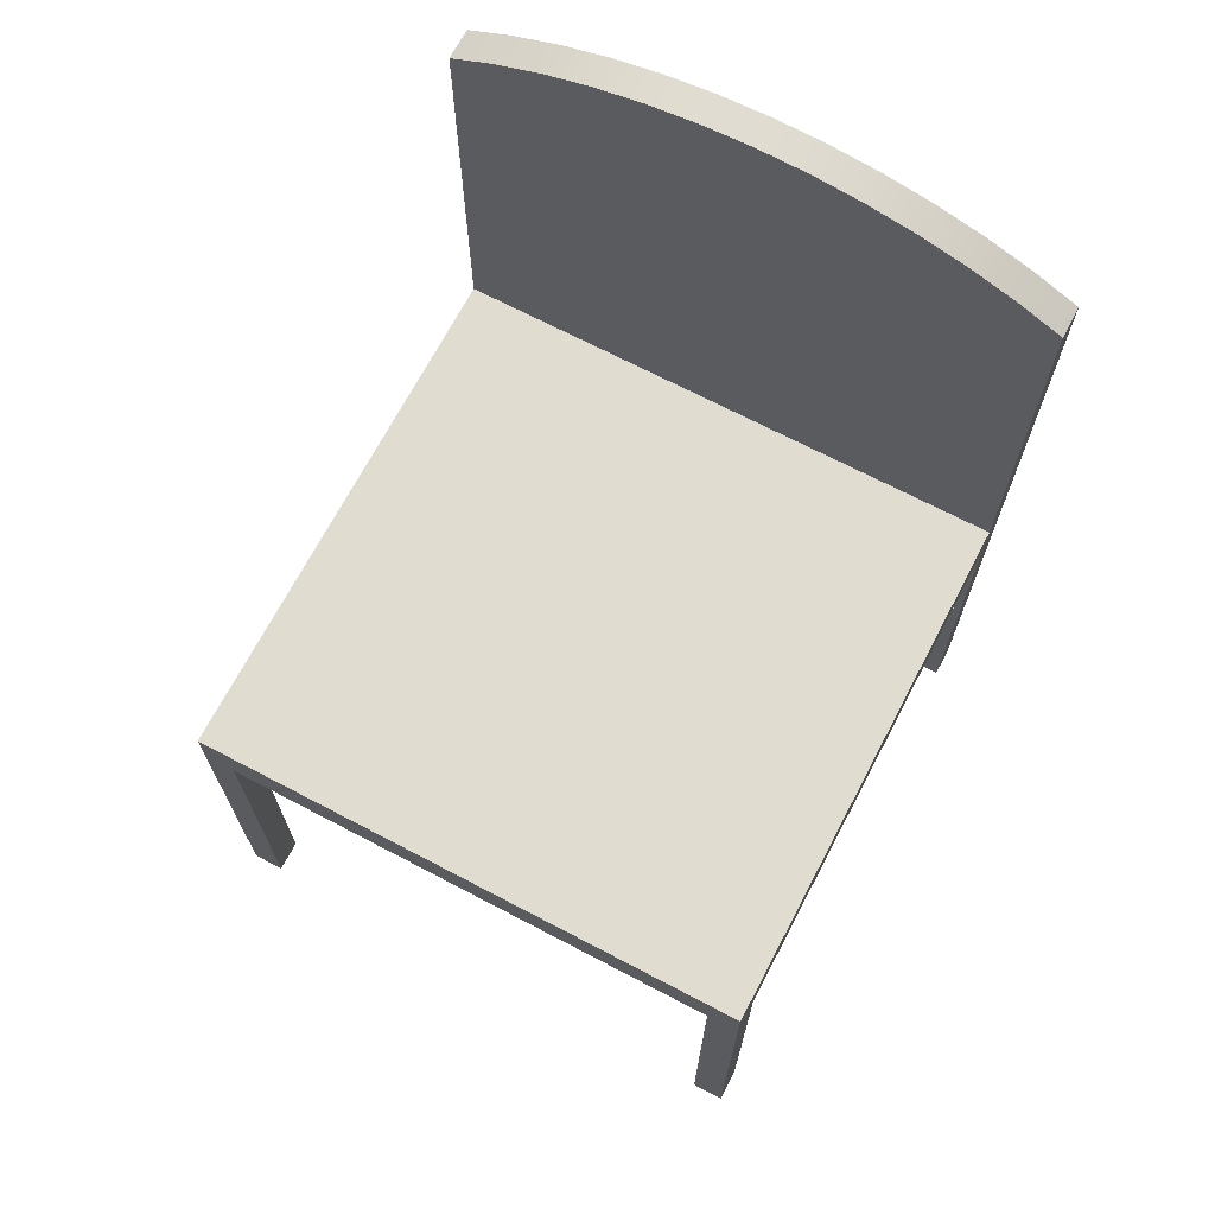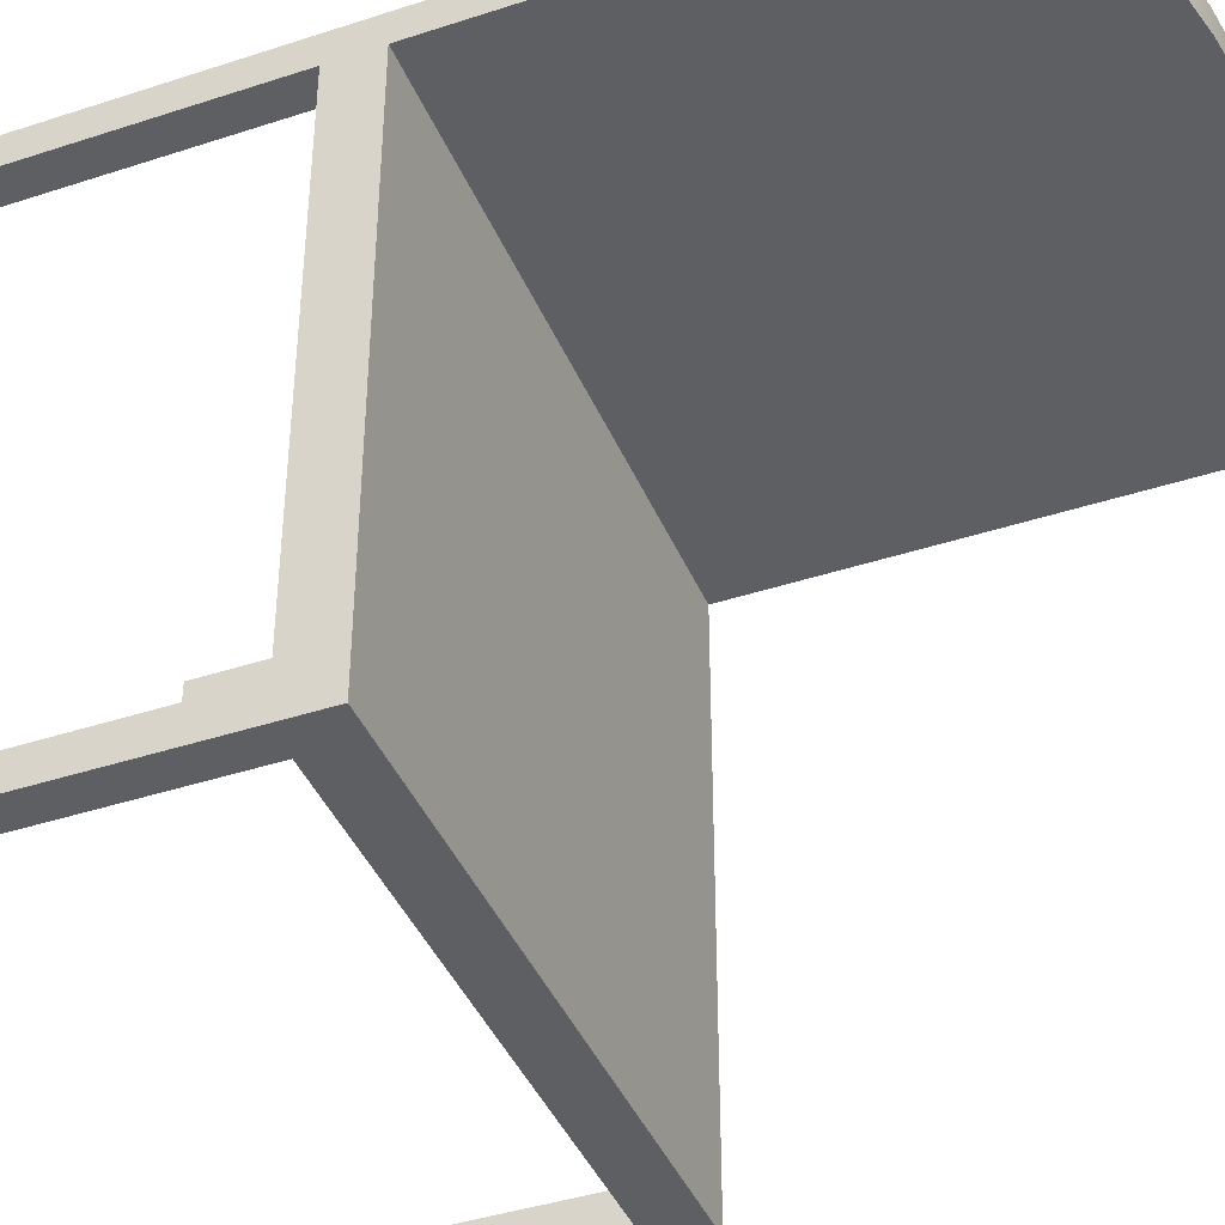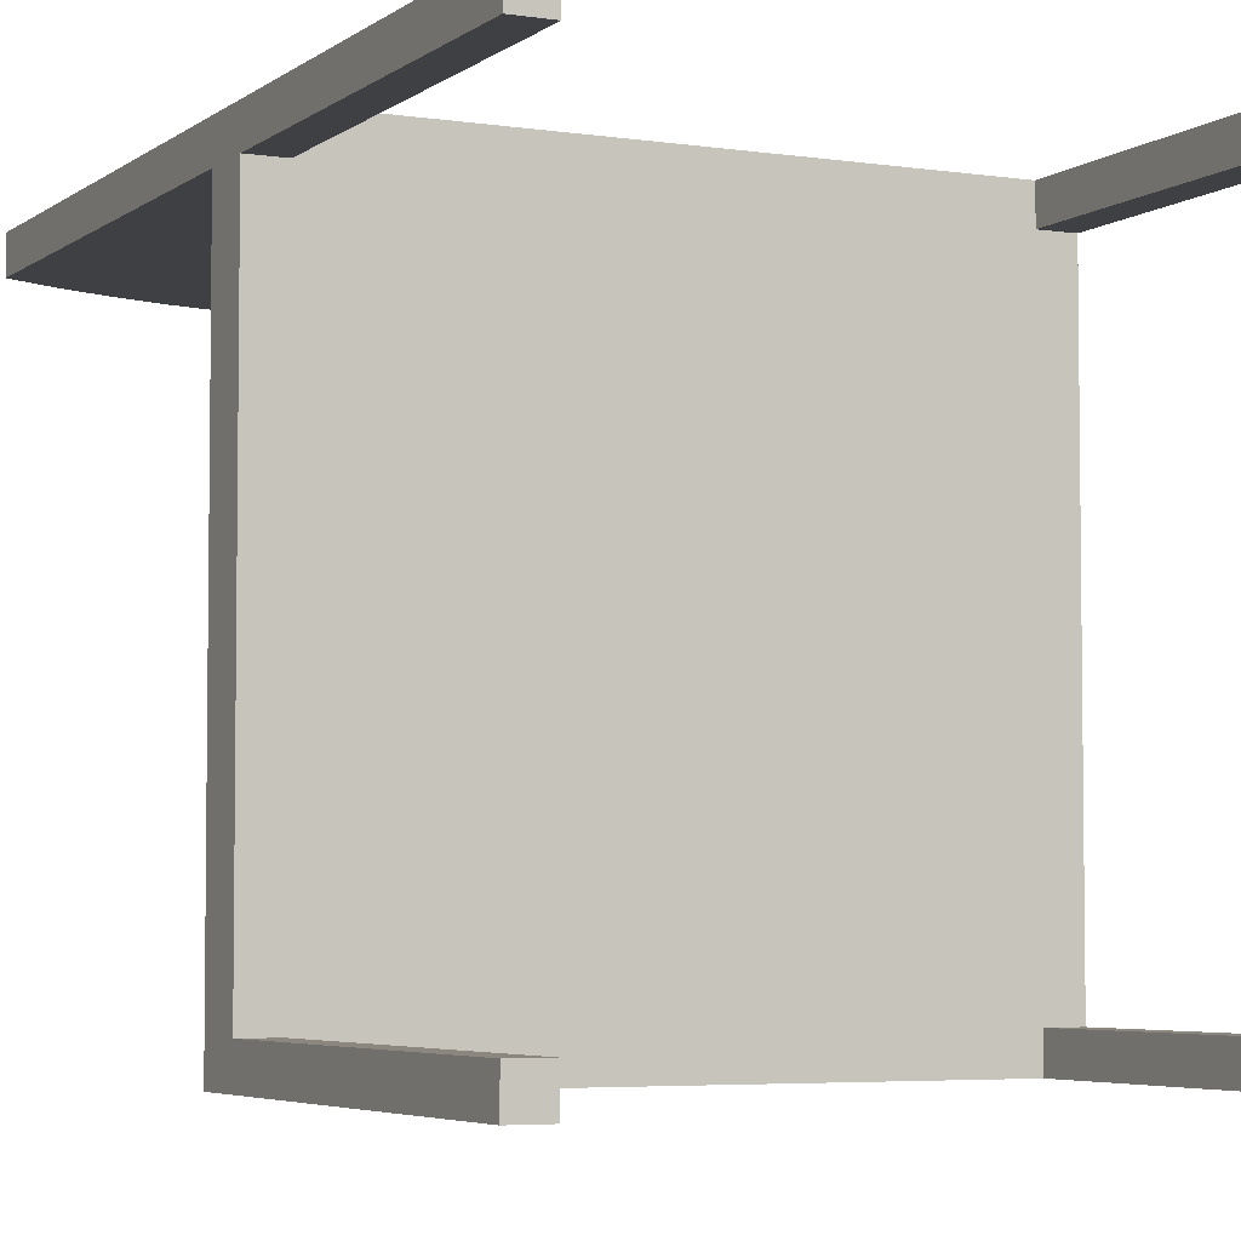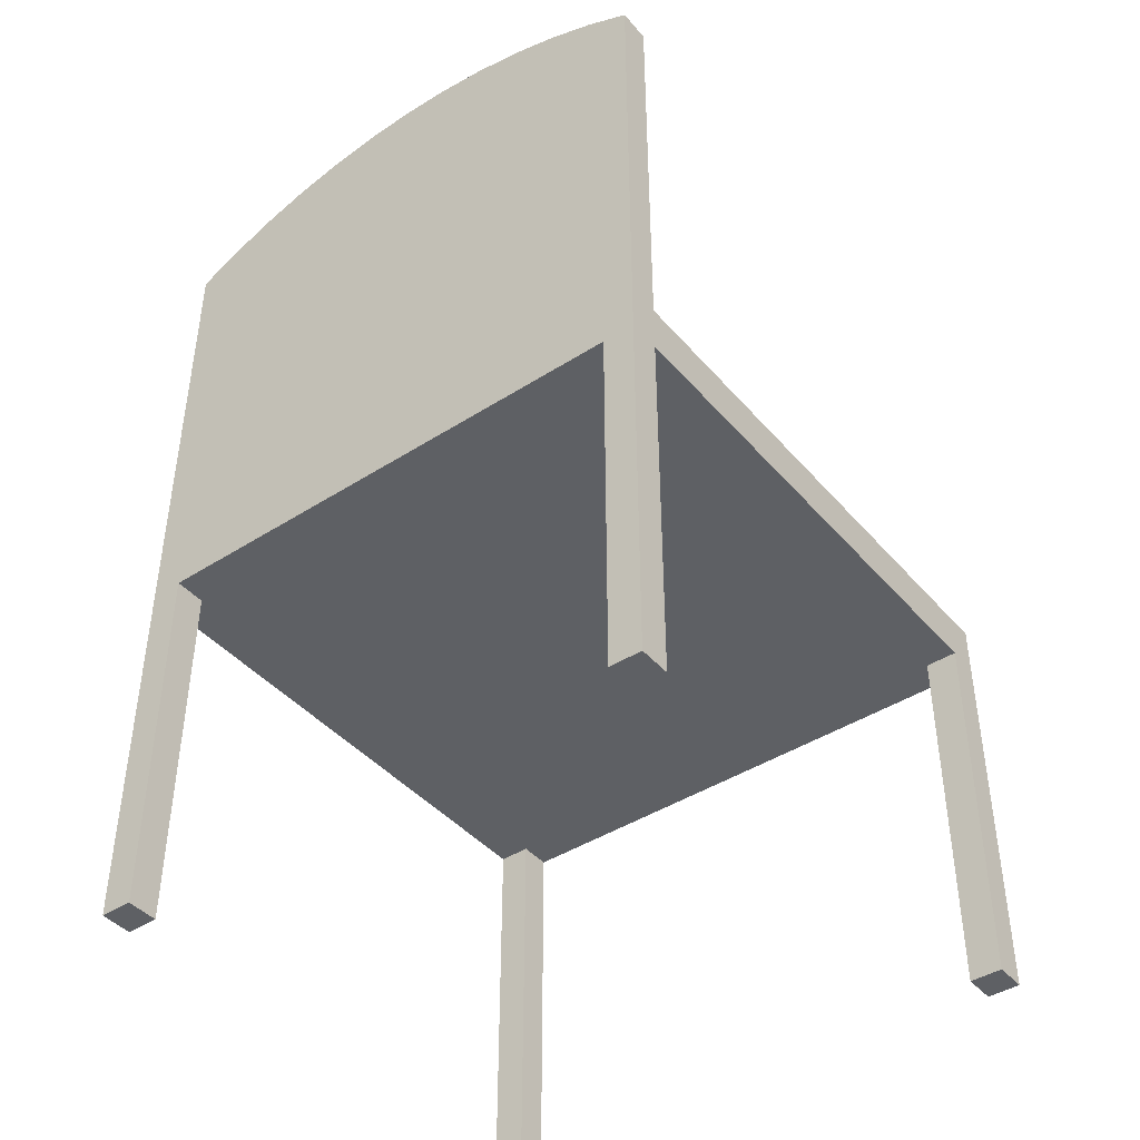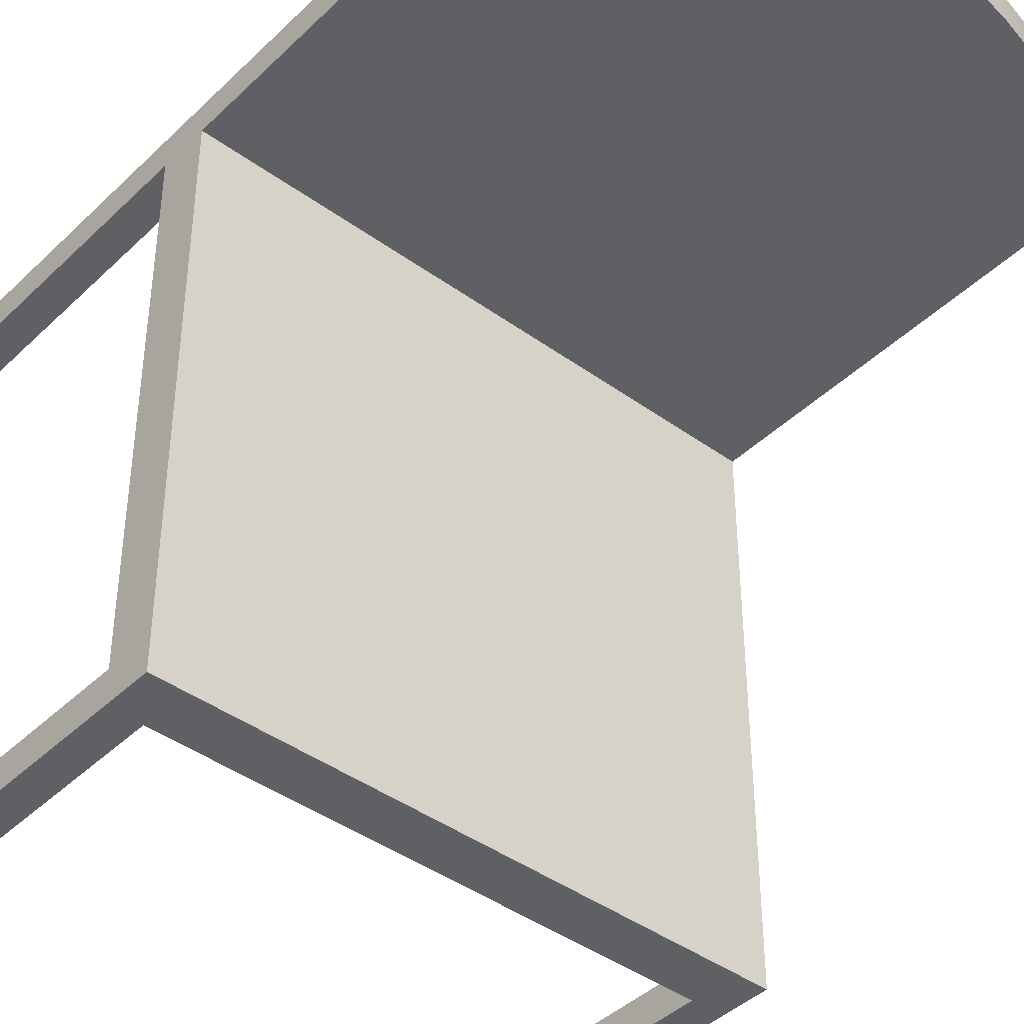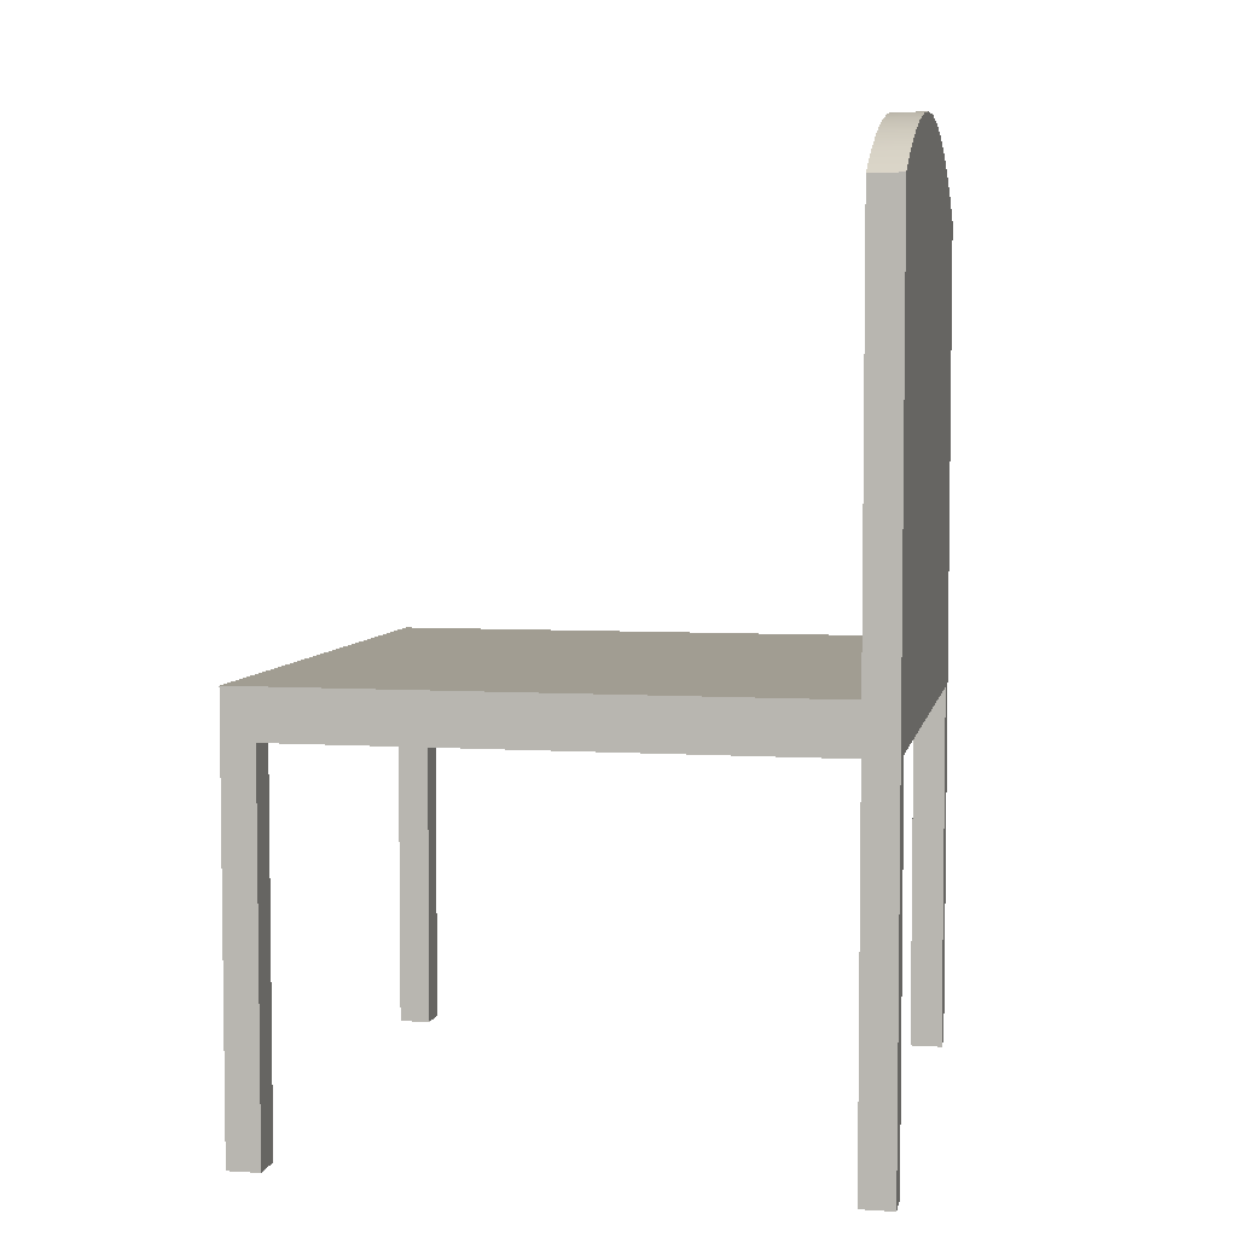
<metadata>
{"format":"obj","ext":"obj","renderer":"f3d","projection":"perspective","resolution":1024,"background":"white","views":[{"elev":69.4,"azim":-152.3,"up":"+Y"},{"elev":-41.4,"azim":111.7,"up":"+Z"},{"elev":-4.7,"azim":-26.0,"up":"+Z"},{"elev":-42.9,"azim":37.3,"up":"+Y"},{"elev":-42.1,"azim":138.9,"up":"+Z"},{"elev":4.8,"azim":-78.9,"up":"+Y"}]}
</metadata>
<code>
v -0.2349 -0.4105 -0.3335
v -0.2088 -0.4105 -0.3074
v -0.2349 -0.4105 -0.3074
v -0.2088 -0.4105 -0.3335
v -0.2349 -0.107 -0.3074
v -0.2088 -0.107 -0.3335
v -0.2088 -0.107 -0.3074
v -0.2349 -0.06788 -0.3335
v 0.2349 -0.107 -0.3074
v -0.2349 -0.06788 0.1103
v 0.2088 -0.107 -0.3335
v 0.2088 -0.107 -0.3074
v 0.2349 -0.107 0.1103
v -0.2349 -0.107 0.1103
v 0.2349 -0.06788 -0.3335
v 0.2088 -0.107 0.1103
v 0.2349 -0.4105 -0.3074
v -0.2349 0.2747 0.1364
v -0.2088 -0.107 0.1103
v 0.2349 -0.06788 0.1103
v 0.2088 -0.4105 -0.3335
v 0.2088 -0.4105 0.1103
v 0.2088 -0.4105 -0.3074
v -0.2349 -0.4105 0.1103
v -0.2349 0.2747 0.1103
v 0.2349 0.2747 0.1103
v 0.2349 -0.4105 -0.3335
v 0.2088 -0.107 0.1364
v 0.2349 -0.4105 0.1103
v 0.2349 0.2747 0.1364
v -0.2349 -0.4105 0.1364
v -0.1985 0.2934 0.1103
v -0.2088 -0.4105 0.1103
v -0.2088 -0.107 0.1364
v 0.2349 -0.4105 0.1364
v 0.2088 -0.4105 0.1364
v -0.2088 -0.4105 0.1364
v -0.1985 0.2934 0.1364
v -0.1606 0.3088 0.1103
v 0.1985 0.2934 0.1364
v 0.1985 0.2934 0.1103
v -0.1606 0.3088 0.1364
v -0.1215 0.321 0.1103
v 0.1606 0.3088 0.1364
v 0.1606 0.3088 0.1103
v -0.1215 0.321 0.1364
v -0.0815 0.3297 0.1103
v 0.1215 0.321 0.1364
v 0.1215 0.321 0.1103
v -0.0815 0.3297 0.1364
v -0.0409 0.335 0.1103
v 0.0815 0.3297 0.1364
v 0.0815 0.3297 0.1103
v -0.0409 0.335 0.1364
v 1e-06 0.3367 0.1103
v 0.0409 0.335 0.1364
v 0.0409 0.335 0.1103
v 1e-06 0.3367 0.1364
g mesh1_mesh1-geometry
f 1 2 3
f 2 1 4
f 2 5 3
f 5 1 3
f 1 6 4
f 6 2 4
f 5 2 7
f 1 5 8
f 8 6 1
f 2 6 7
f 9 5 7
f 8 5 10
f 8 11 6
f 6 12 7
f 13 5 9
f 9 7 12
f 14 10 5
f 10 15 8
f 15 11 8
f 12 6 11
f 16 5 13
f 9 15 13
f 12 17 9
f 14 18 10
f 5 19 14
f 15 10 20
f 15 21 11
f 21 12 11
f 19 5 16
f 13 22 16
f 17 15 9
f 20 13 15
f 17 12 23
f 24 18 14
f 10 18 25
f 19 24 14
f 10 26 20
f 21 15 27
f 12 21 23
f 28 19 16
f 22 13 29
f 22 28 16
f 15 17 27
f 30 13 20
f 21 17 23
f 18 24 31
f 18 32 25
f 25 30 18
f 26 10 25
f 24 19 33
f 30 20 26
f 17 21 27
f 19 28 34
f 13 35 29
f 35 22 29
f 28 22 36
f 35 13 30
f 24 37 31
f 37 18 31
f 32 18 38
f 39 25 32
f 30 25 26
f 28 30 18
f 40 18 30
f 25 41 26
f 19 37 33
f 37 24 33
f 41 30 26
f 28 18 34
f 37 19 34
f 22 35 36
f 36 35 28
f 30 28 35
f 34 18 37
f 18 42 38
f 38 39 32
f 43 25 39
f 18 40 44
f 30 41 40
f 41 25 45
f 18 46 42
f 39 38 42
f 47 25 43
f 42 43 39
f 41 44 40
f 18 44 48
f 45 25 49
f 44 41 45
f 18 50 46
f 43 42 46
f 51 25 47
f 46 47 43
f 45 48 44
f 18 48 52
f 49 25 53
f 48 45 49
f 18 54 50
f 47 46 50
f 55 25 51
f 50 51 47
f 49 52 48
f 18 52 56
f 53 25 57
f 52 49 53
f 18 58 54
f 51 50 54
f 57 25 55
f 54 55 51
f 53 56 52
f 18 56 58
f 56 53 57
f 55 54 58
f 58 57 55
f 57 58 56
g mesh1_mesh1-geometry
f 3 2 1
f 4 1 2
f 3 5 2
f 3 1 5
f 4 6 1
f 4 2 6
f 7 2 5
f 8 5 1
f 1 6 8
f 7 6 2
f 7 5 9
f 10 5 8
f 6 11 8
f 7 12 6
f 9 5 13
f 12 7 9
f 5 10 14
f 8 15 10
f 8 11 15
f 11 6 12
f 13 5 16
f 13 15 9
f 9 17 12
f 10 18 14
f 14 19 5
f 20 10 15
f 11 21 15
f 11 12 21
f 16 5 19
f 16 22 13
f 9 15 17
f 15 13 20
f 23 12 17
f 14 18 24
f 25 18 10
f 14 24 19
f 20 26 10
f 27 15 21
f 23 21 12
f 16 19 28
f 29 13 22
f 16 28 22
f 27 17 15
f 20 13 30
f 23 17 21
f 31 24 18
f 25 32 18
f 18 30 25
f 25 10 26
f 33 19 24
f 26 20 30
f 27 21 17
f 34 28 19
f 29 35 13
f 29 22 35
f 36 22 28
f 30 13 35
f 31 37 24
f 31 18 37
f 38 18 32
f 32 25 39
f 26 25 30
f 18 30 28
f 30 18 40
f 26 41 25
f 33 37 19
f 33 24 37
f 26 30 41
f 34 18 28
f 34 19 37
f 36 35 22
f 28 35 36
f 35 28 30
f 37 18 34
f 38 42 18
f 32 39 38
f 39 25 43
f 44 40 18
f 40 41 30
f 45 25 41
f 42 46 18
f 42 38 39
f 43 25 47
f 39 43 42
f 40 44 41
f 48 44 18
f 49 25 45
f 45 41 44
f 46 50 18
f 46 42 43
f 47 25 51
f 43 47 46
f 44 48 45
f 52 48 18
f 53 25 49
f 49 45 48
f 50 54 18
f 50 46 47
f 51 25 55
f 47 51 50
f 48 52 49
f 56 52 18
f 57 25 53
f 53 49 52
f 54 58 18
f 54 50 51
f 55 25 57
f 51 55 54
f 52 56 53
f 58 56 18
f 57 53 56
f 58 54 55
f 55 57 58
f 56 58 57

</code>
